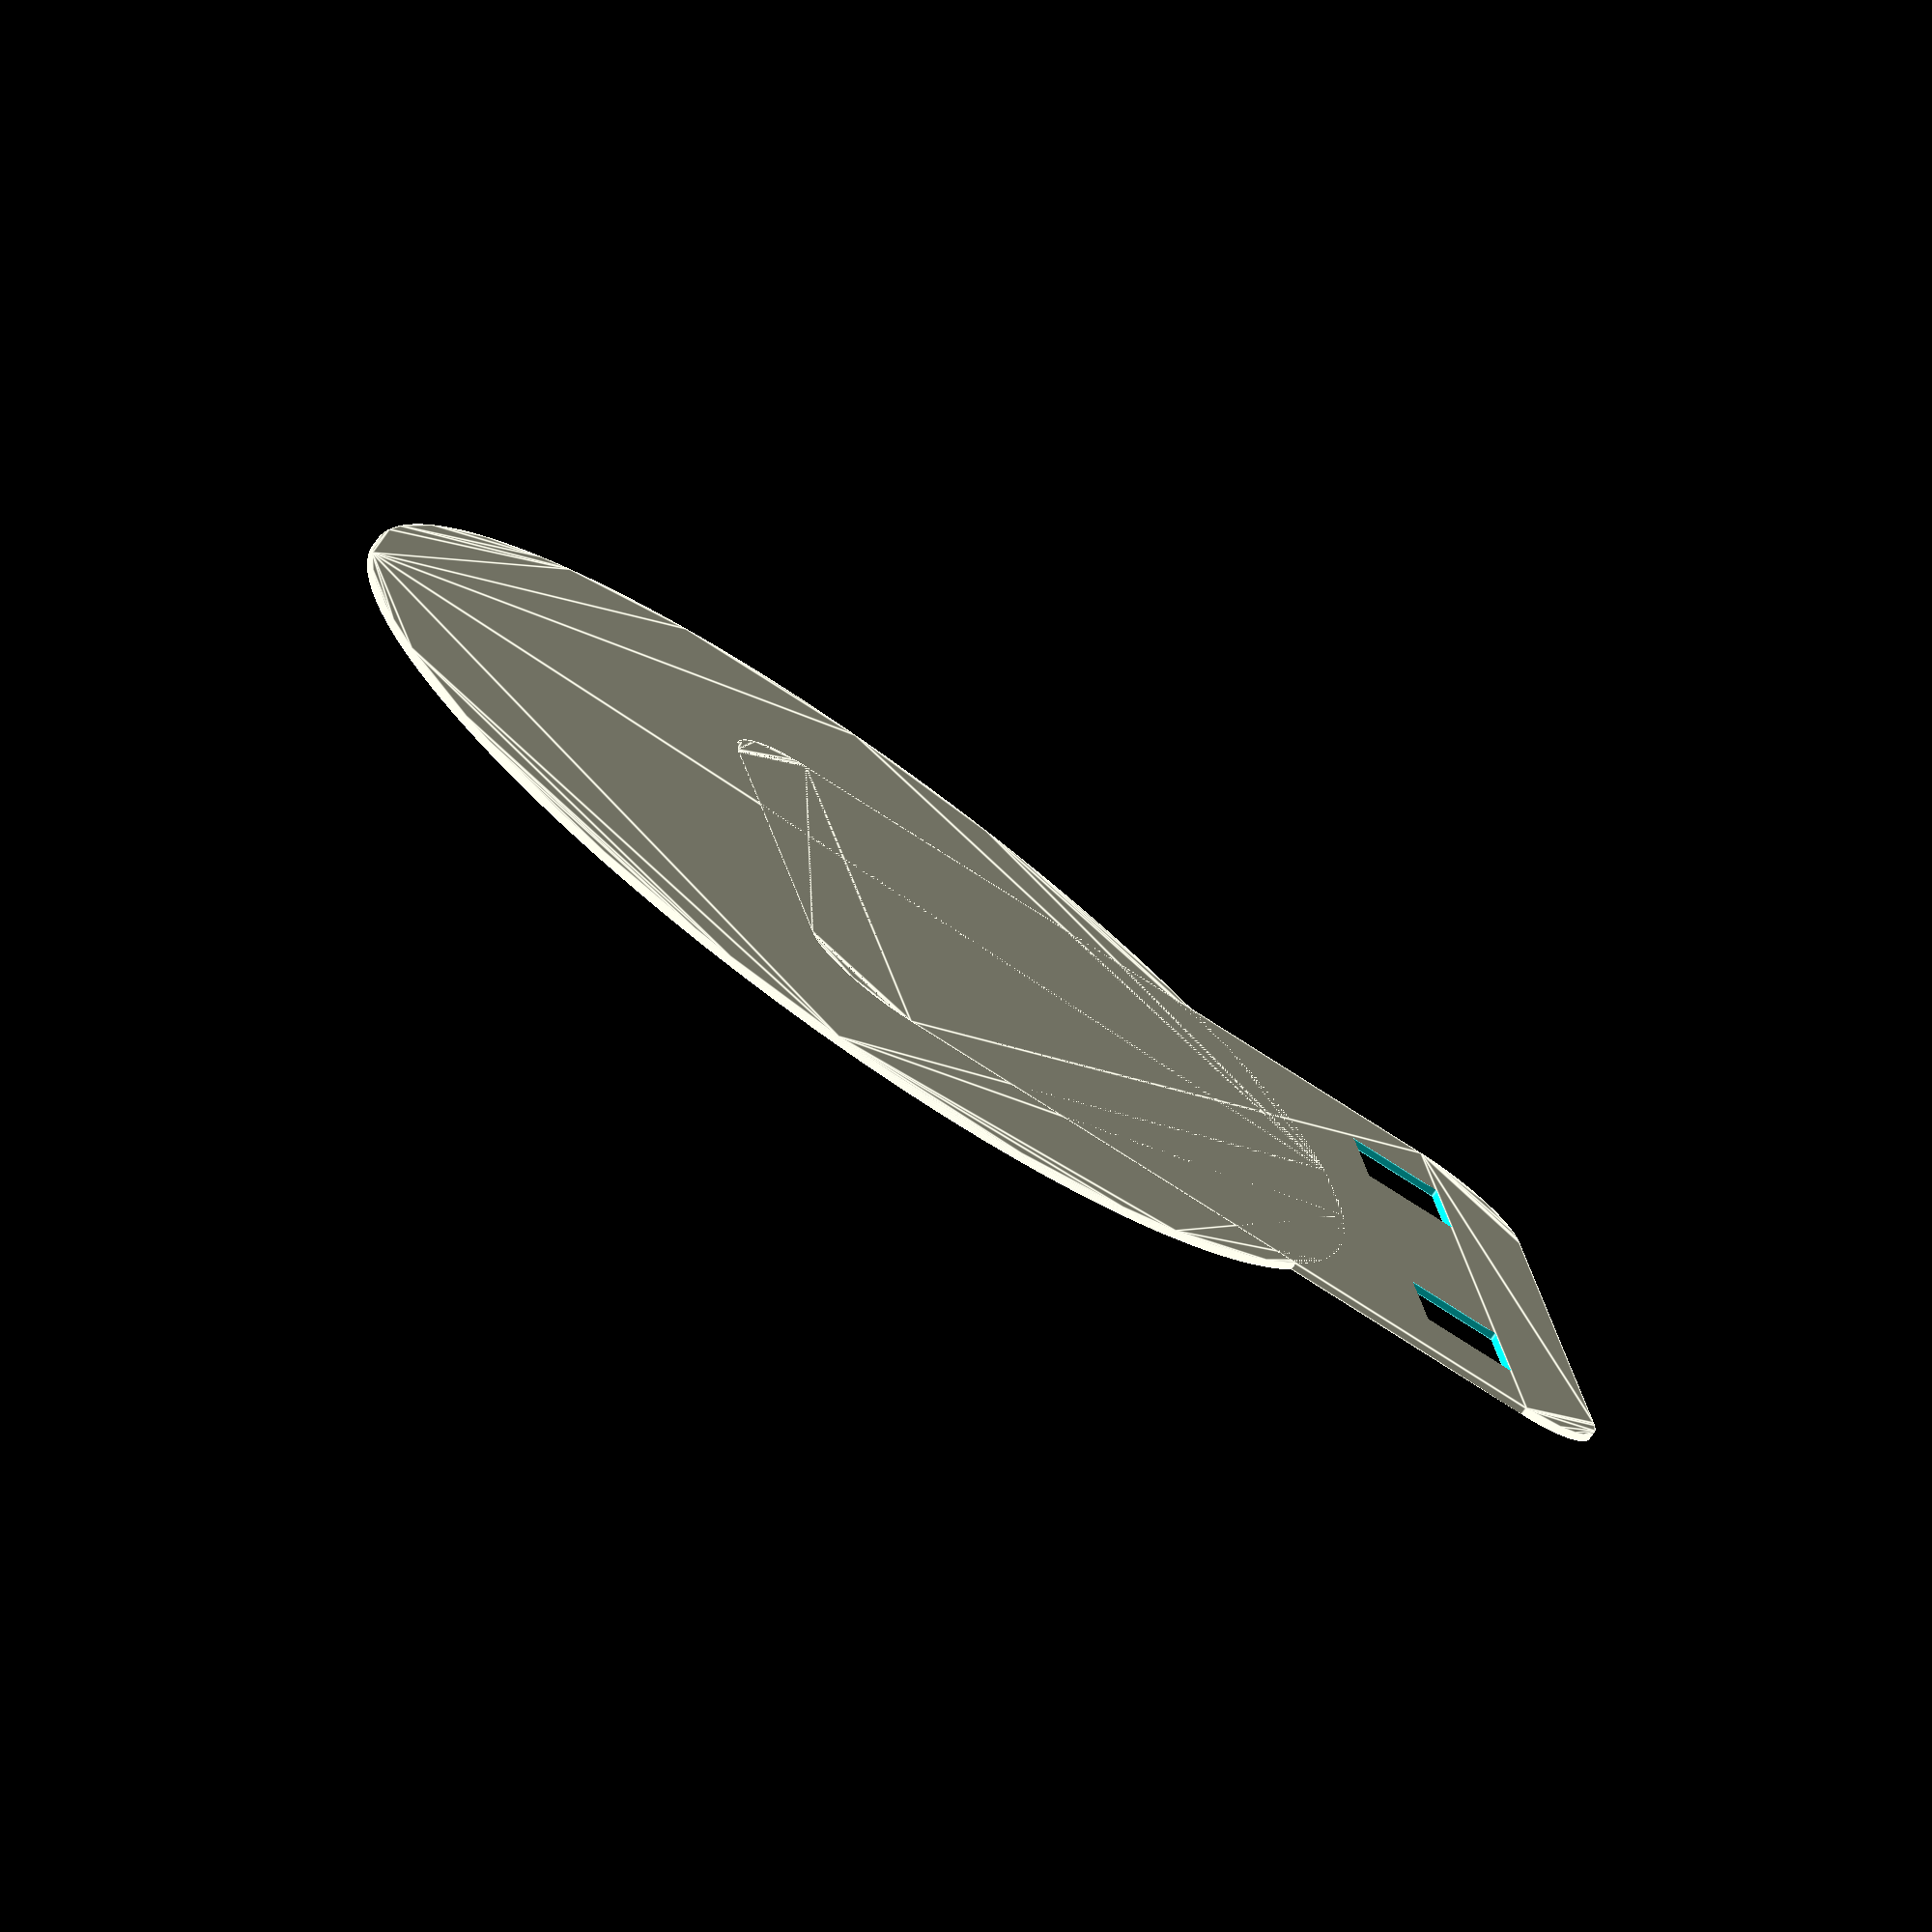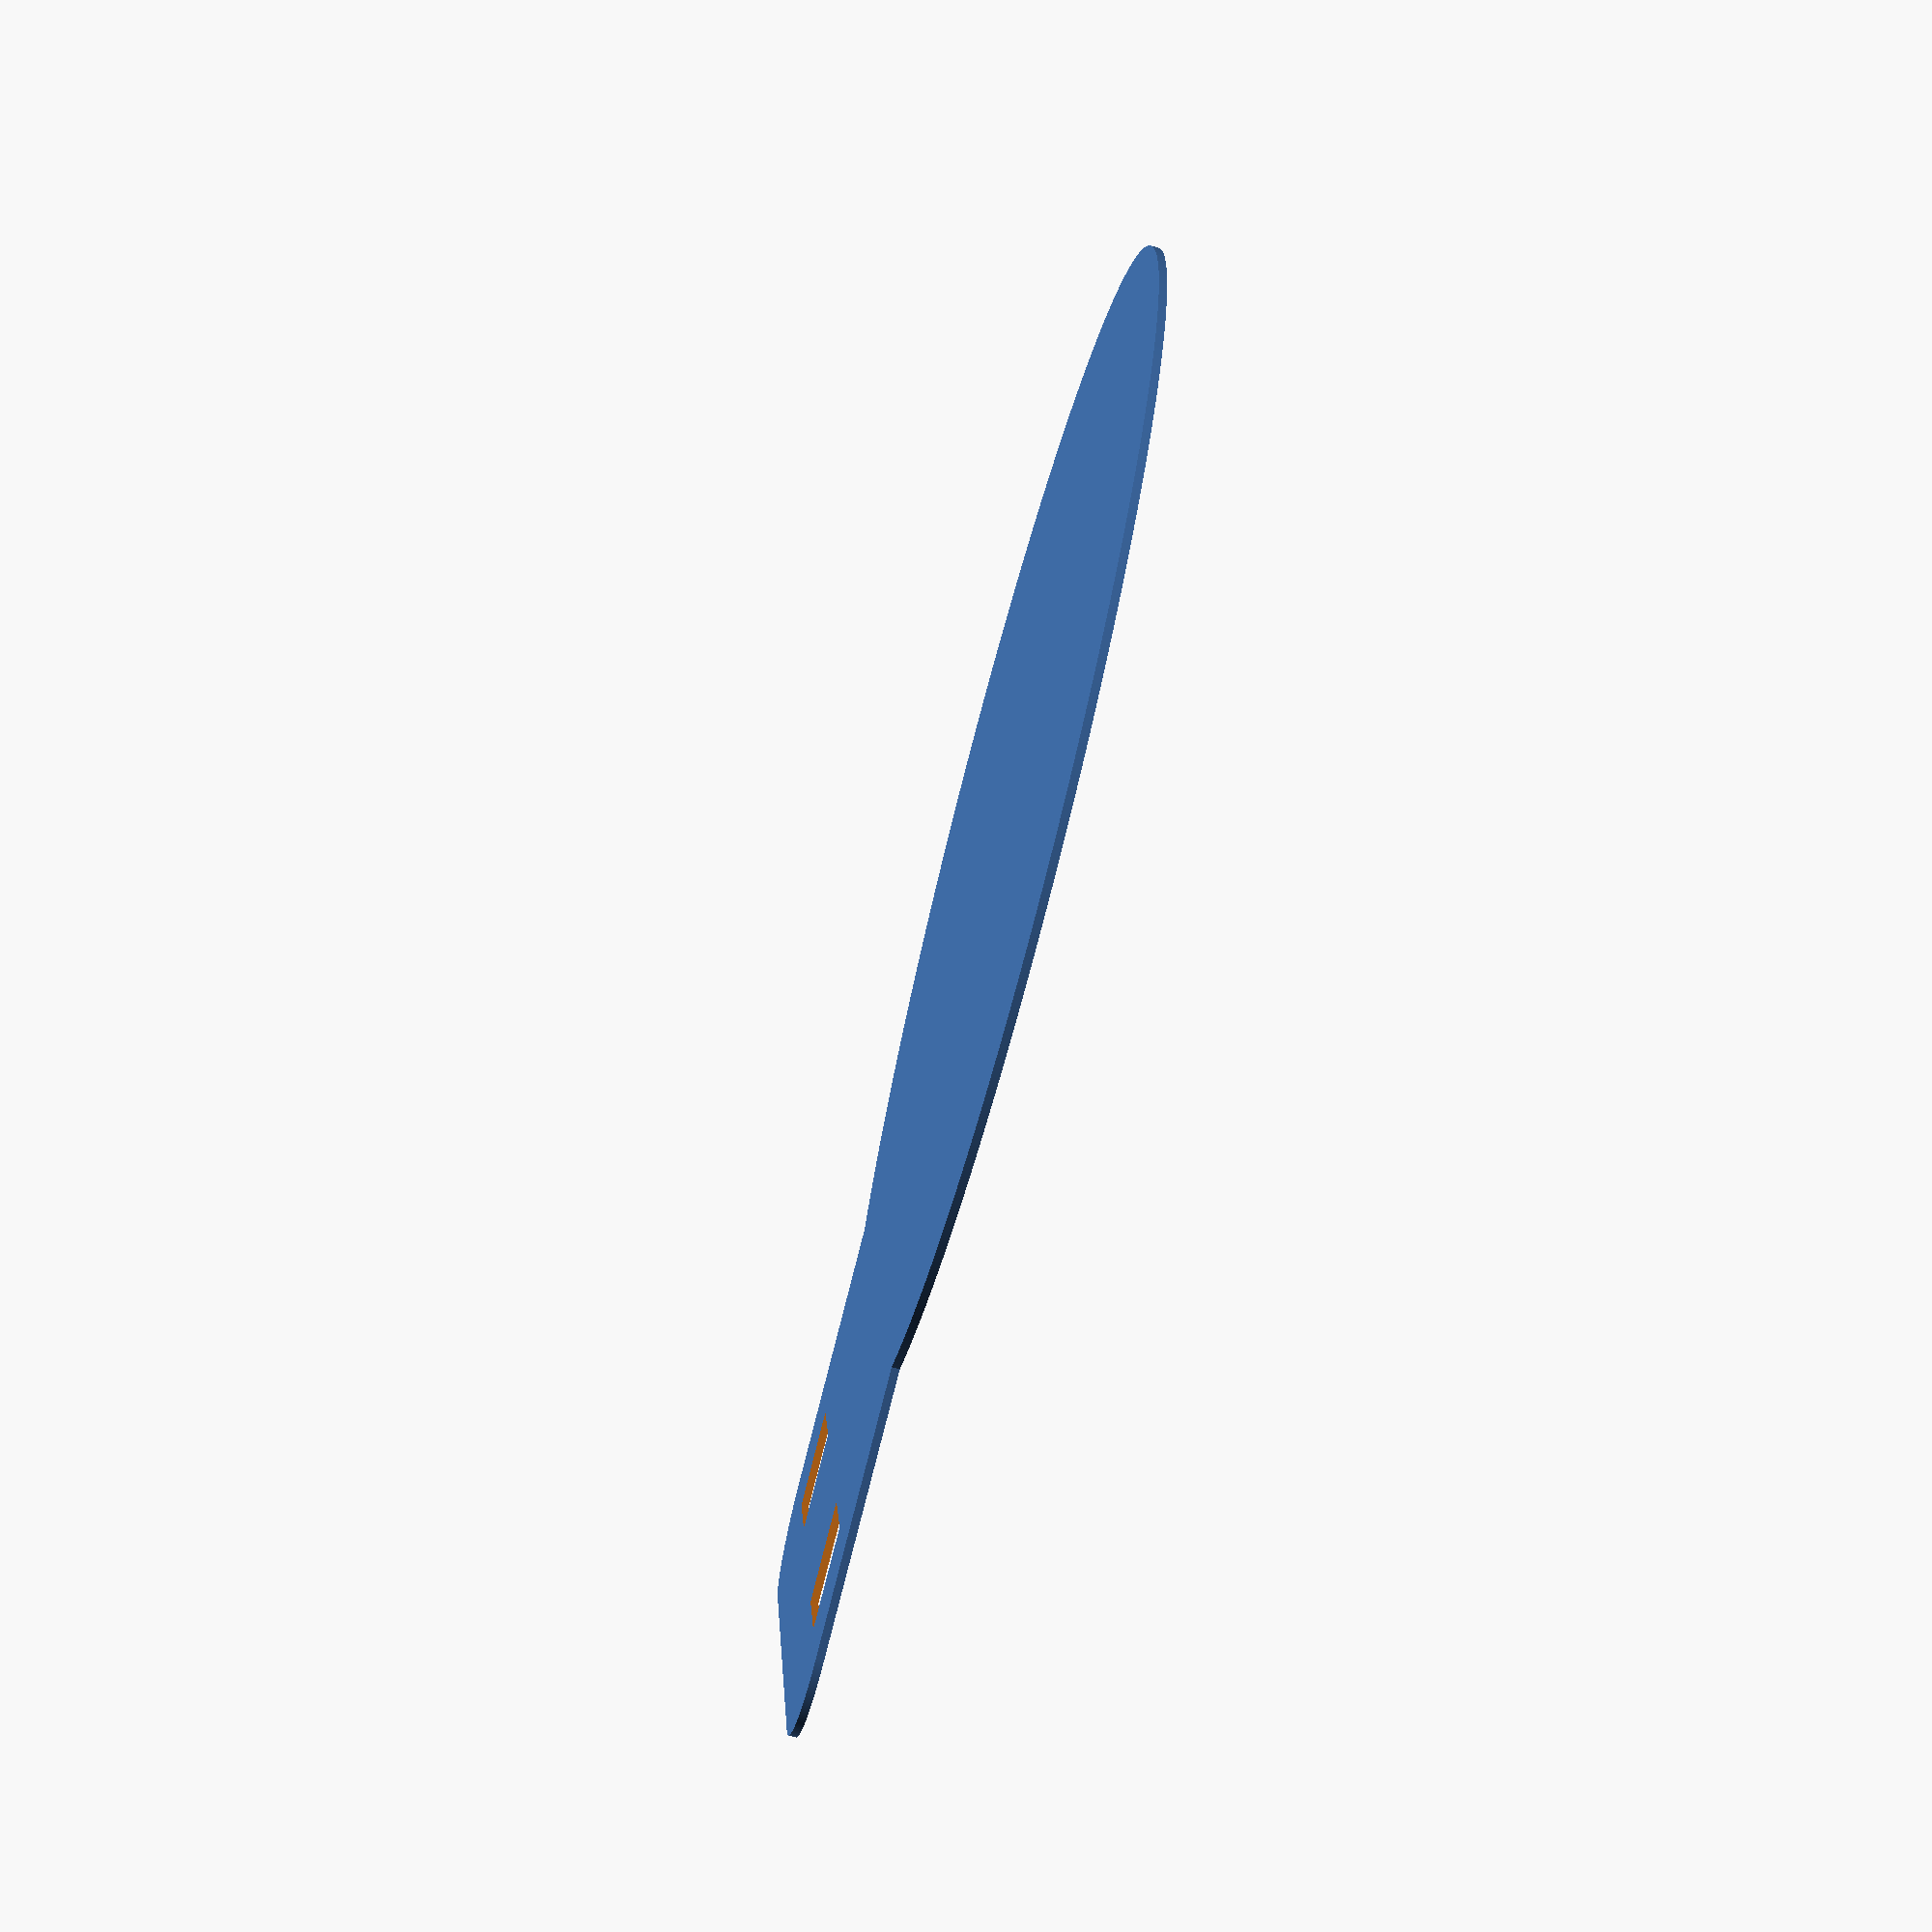
<openscad>
// Creative commons Non-Commercial (CC-NC) license

//Configuration
$fn                     = 10000;

//Editable kong variables
thickness               = 12;
kong_diameter           = 150;
bolt_size               = 13;
bolt_distance           = 50;
bolt_offset_from_top    = 15;
bolt_square             = true;

//Helper variables
h       = thickness;
mcd     = kong_diameter;
mcr     = mcd/2;
bd      = bolt_size;
br      = bd/2;
box     = bolt_distance/2;
boy     = mcr + bolt_offset_from_top;
hpox    = box + br;
hpoy    = boy + br;


//Scale
//scale(1)
//3D
//linear_extrude(height=h) // uncomment for 3D model - keep commented for DXF export
    //Kong
    translate([mcr, mcr])
        difference() {
            //Main circle and hanger plate
            union() {
                //Main circle
                circle(r=mcr);
                //Hanger plate
                hull() {
                    translate([-hpox,0]) circle(r=2*br);
                    translate([+hpox,0]) circle(r=2*br);
                    translate([-hpox,hpoy]) circle(r=2*br);
                    translate([+hpox,hpoy]) circle(r=2*br);
                };
            };
            if (bolt_square) {
                //Exclude square bolts
                translate([-box,boy]) square(size=bd, center=true);
                translate([+box,boy]) square(size=bd, center=true);
            } else {
                //Exclude bolts
                translate([-box,boy]) circle(r=br);
                translate([+box,boy]) circle(r=br);
            }
            
        };

</openscad>
<views>
elev=74.8 azim=79.5 roll=324.5 proj=o view=edges
elev=70.3 azim=102.7 roll=255.2 proj=p view=solid
</views>
